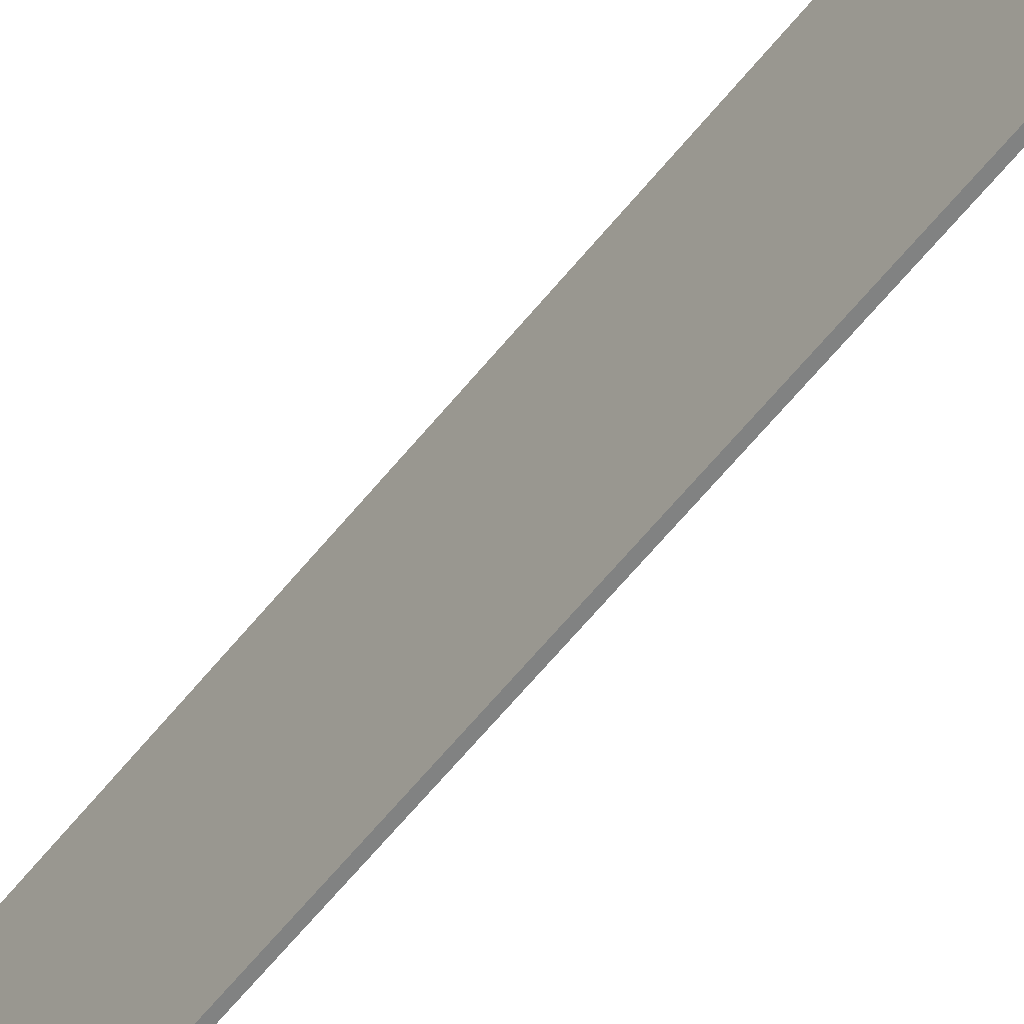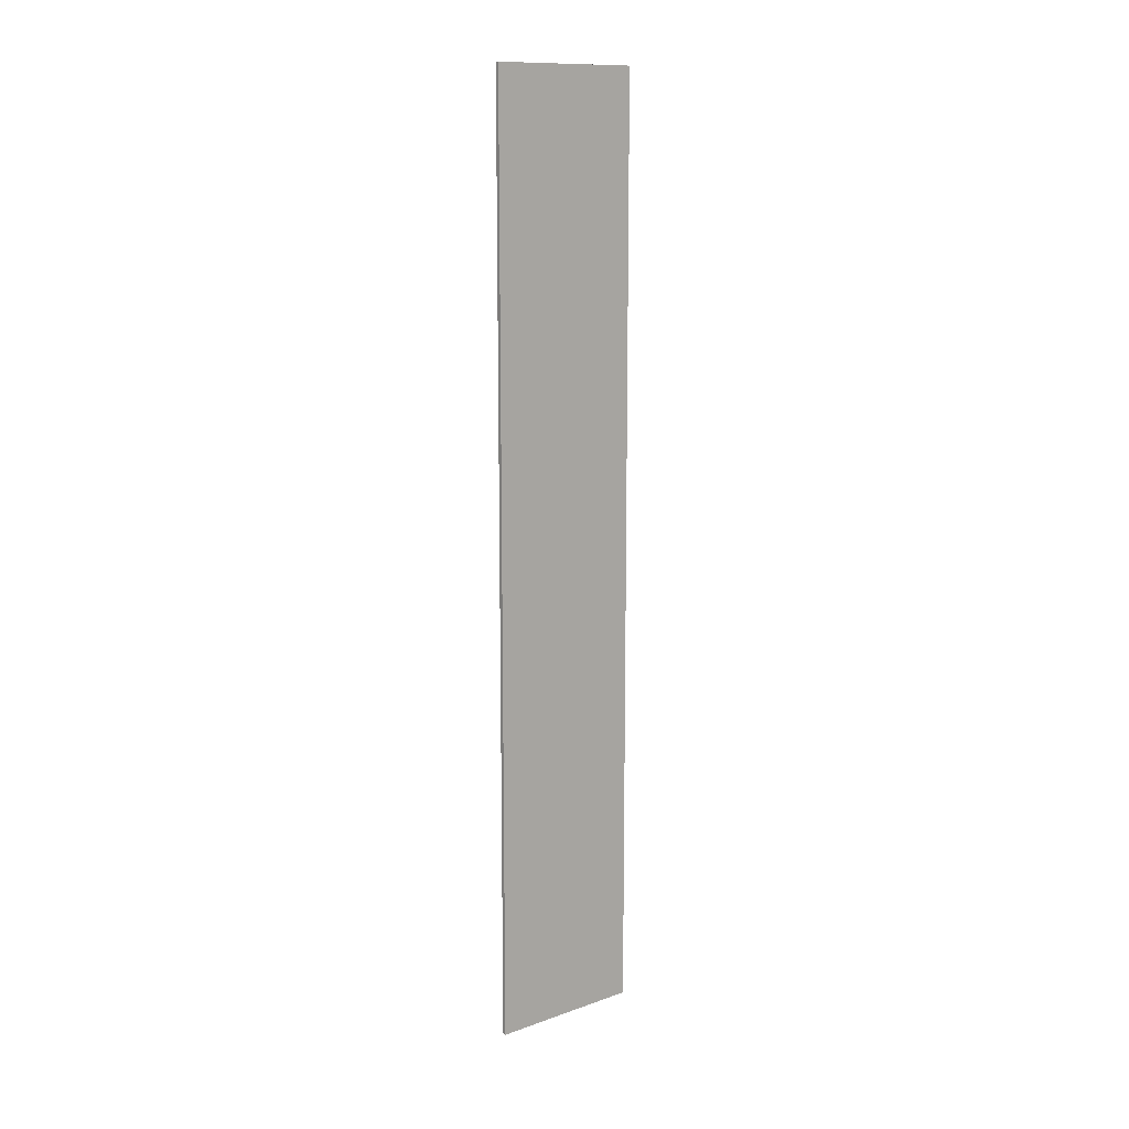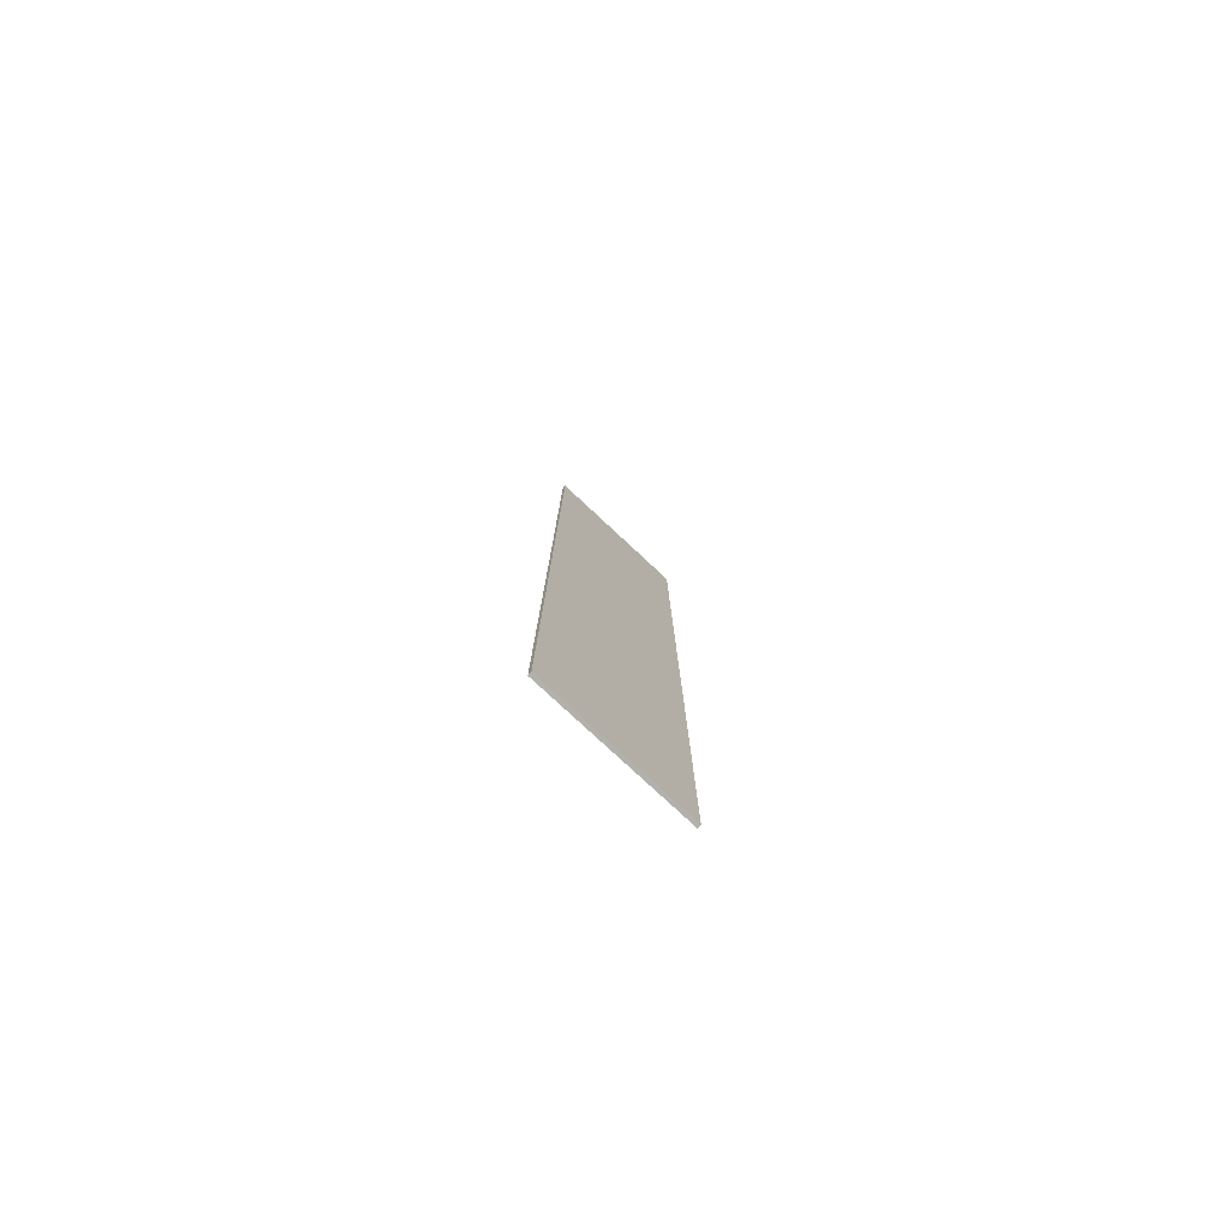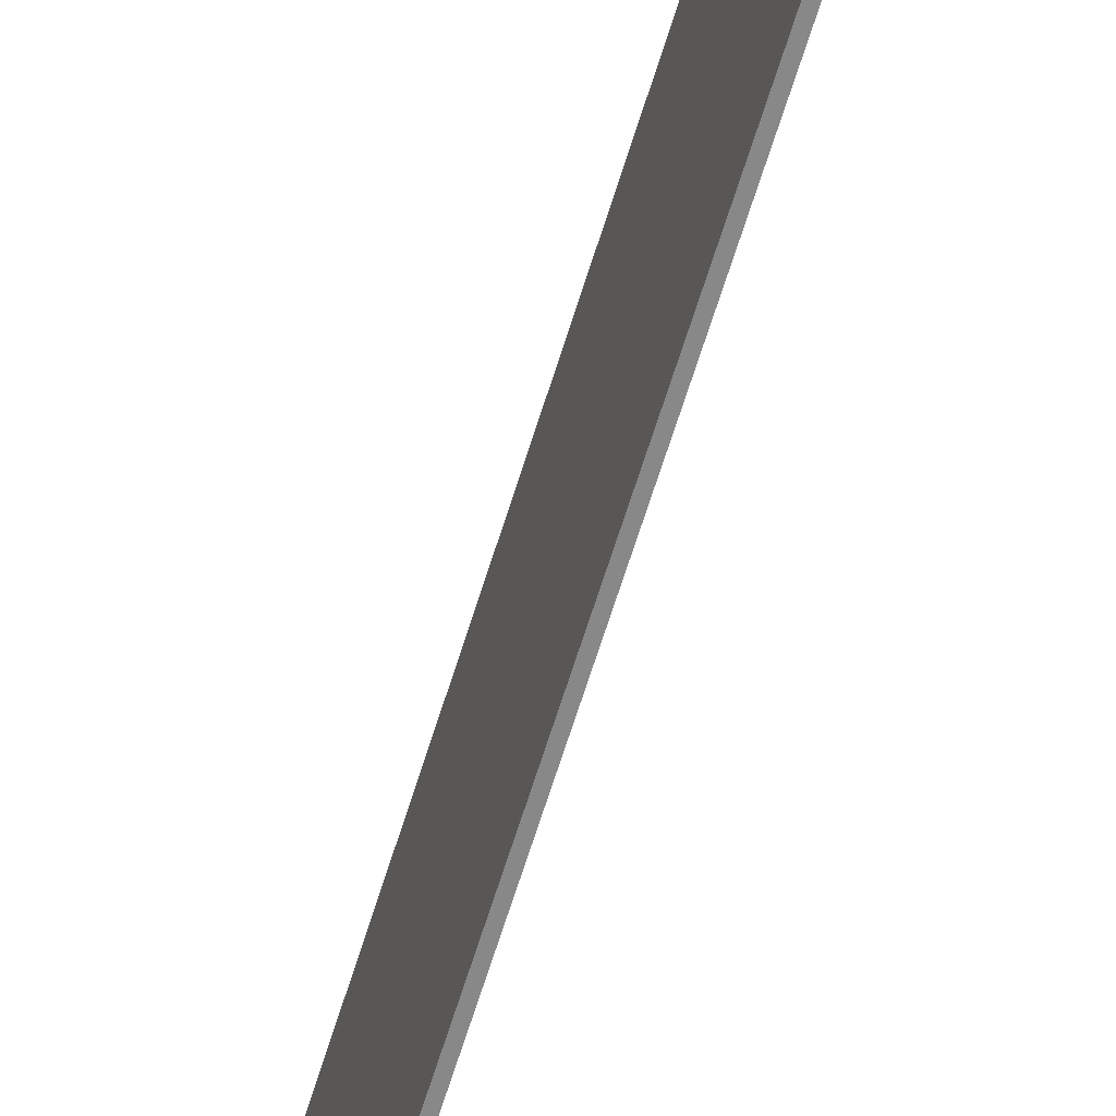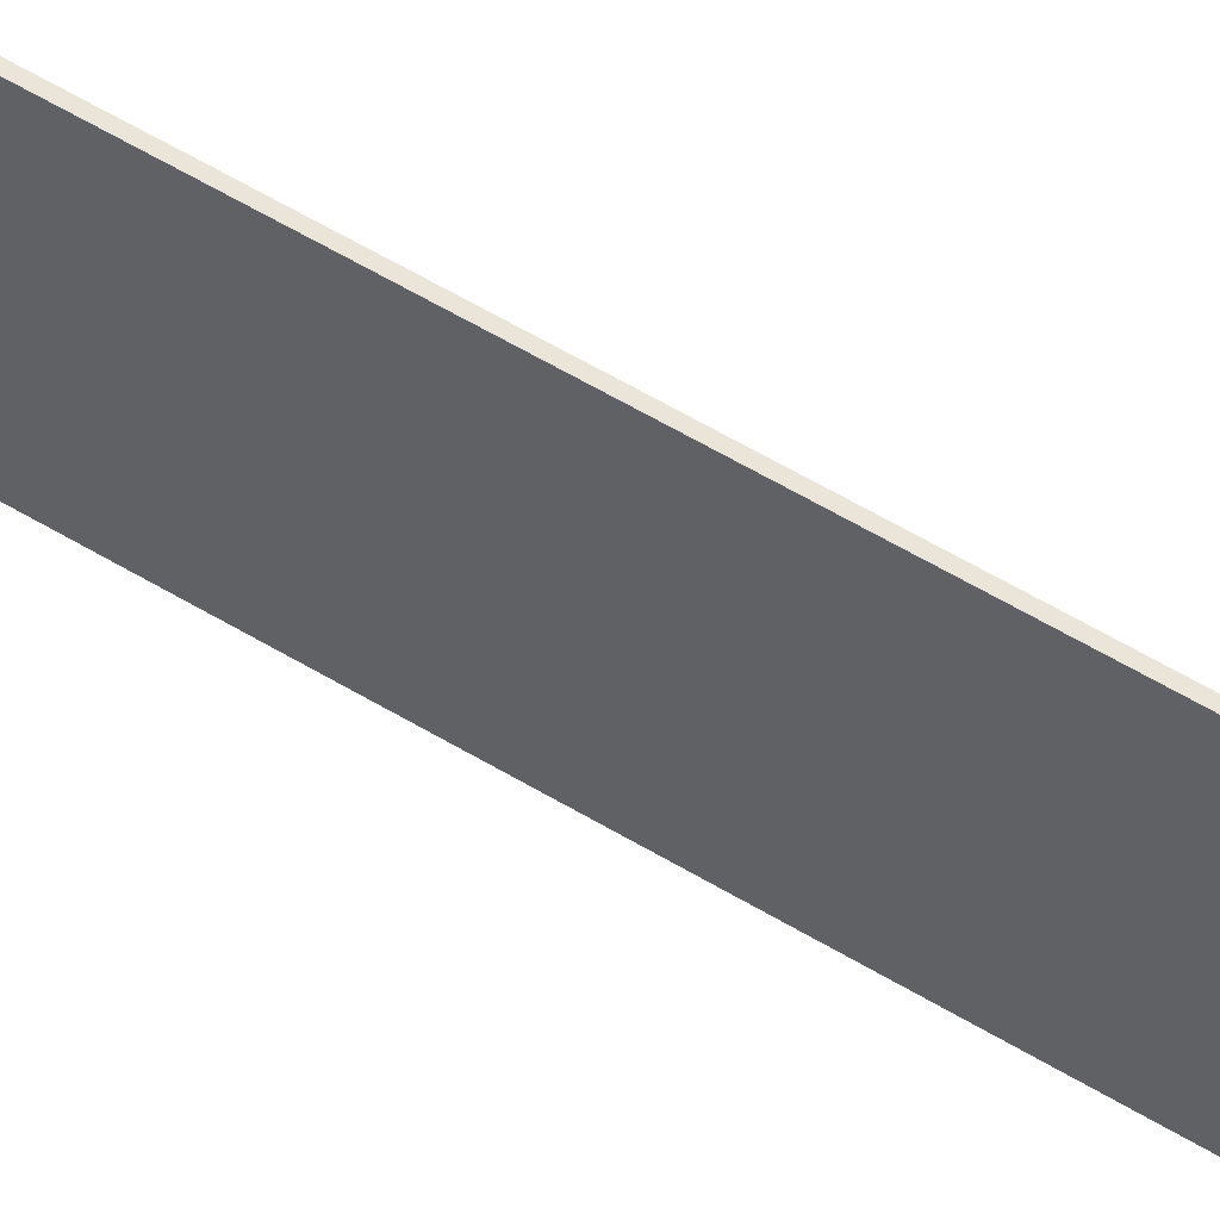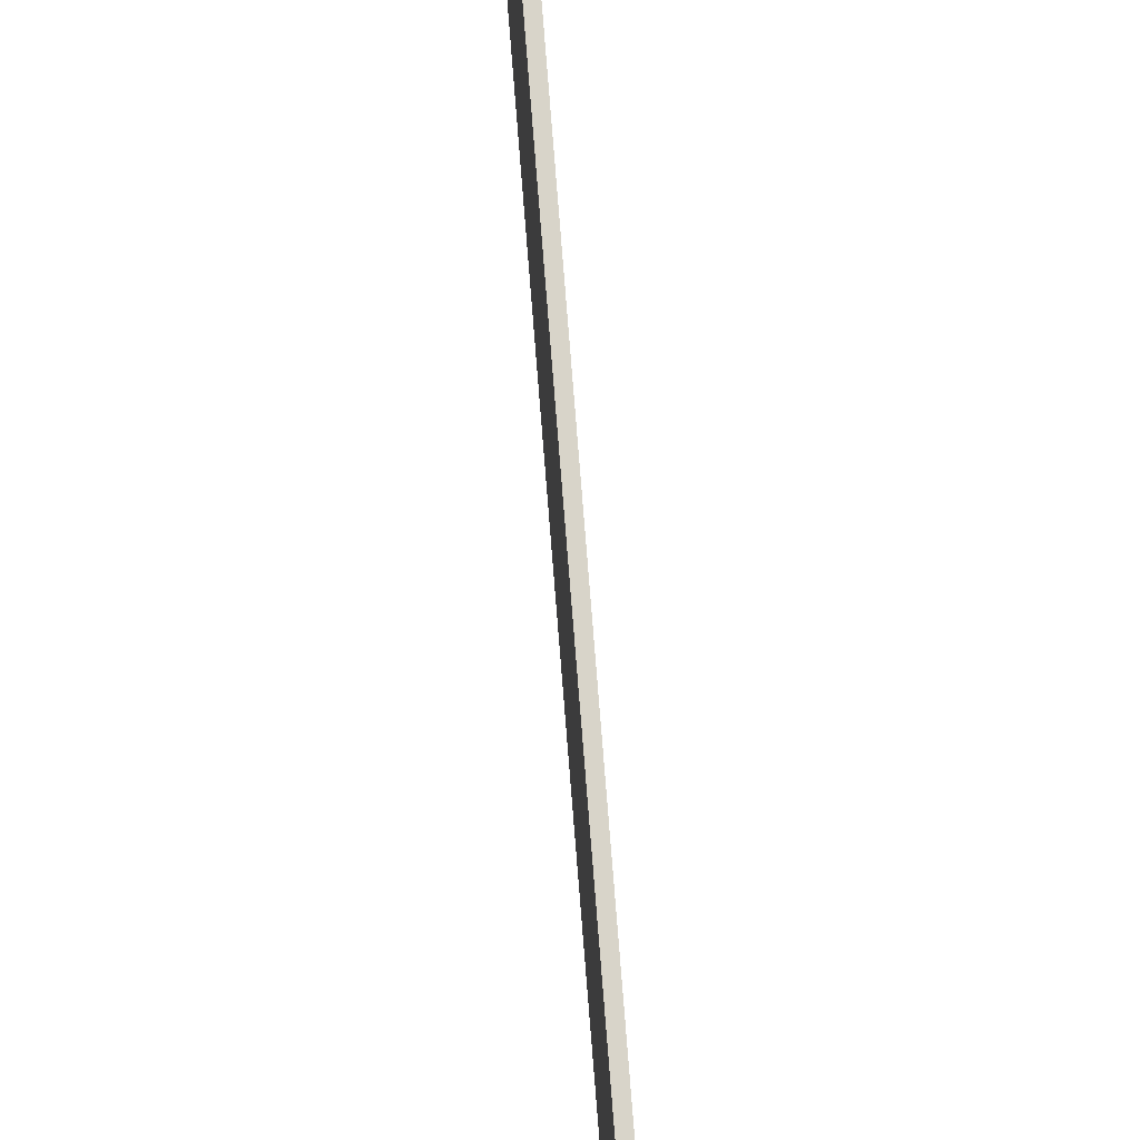
<metadata>
{"format":"obj","ext":"obj","renderer":"f3d","projection":"perspective","resolution":1024,"background":"white","views":[{"elev":-60.6,"azim":141.6,"up":"+Y"},{"elev":12.6,"azim":51.1,"up":"+Z"},{"elev":-78.9,"azim":47.1,"up":"+Z"},{"elev":-62.8,"azim":163.2,"up":"+Y"},{"elev":58.8,"azim":-58.2,"up":"+Y"},{"elev":75.2,"azim":175.5,"up":"+Y"}]}
</metadata>
<code>
o Cube
v -0.002237 0.0944 -0.5746
v -0.002237 -0.0944 -0.5746
v -0.002237 0.0944 0.5746
v -0.002237 -0.0944 0.5746
v 0.002237 0.0944 -0.5746
v 0.002237 -0.0944 -0.5746
v 0.002237 0.0944 0.5746
v 0.002237 -0.0944 0.5746
f 1 3 7 5
f 4 8 7 3
f 8 6 5 7
f 6 8 4 2
f 2 4 3 1
f 6 2 1 5

</code>
